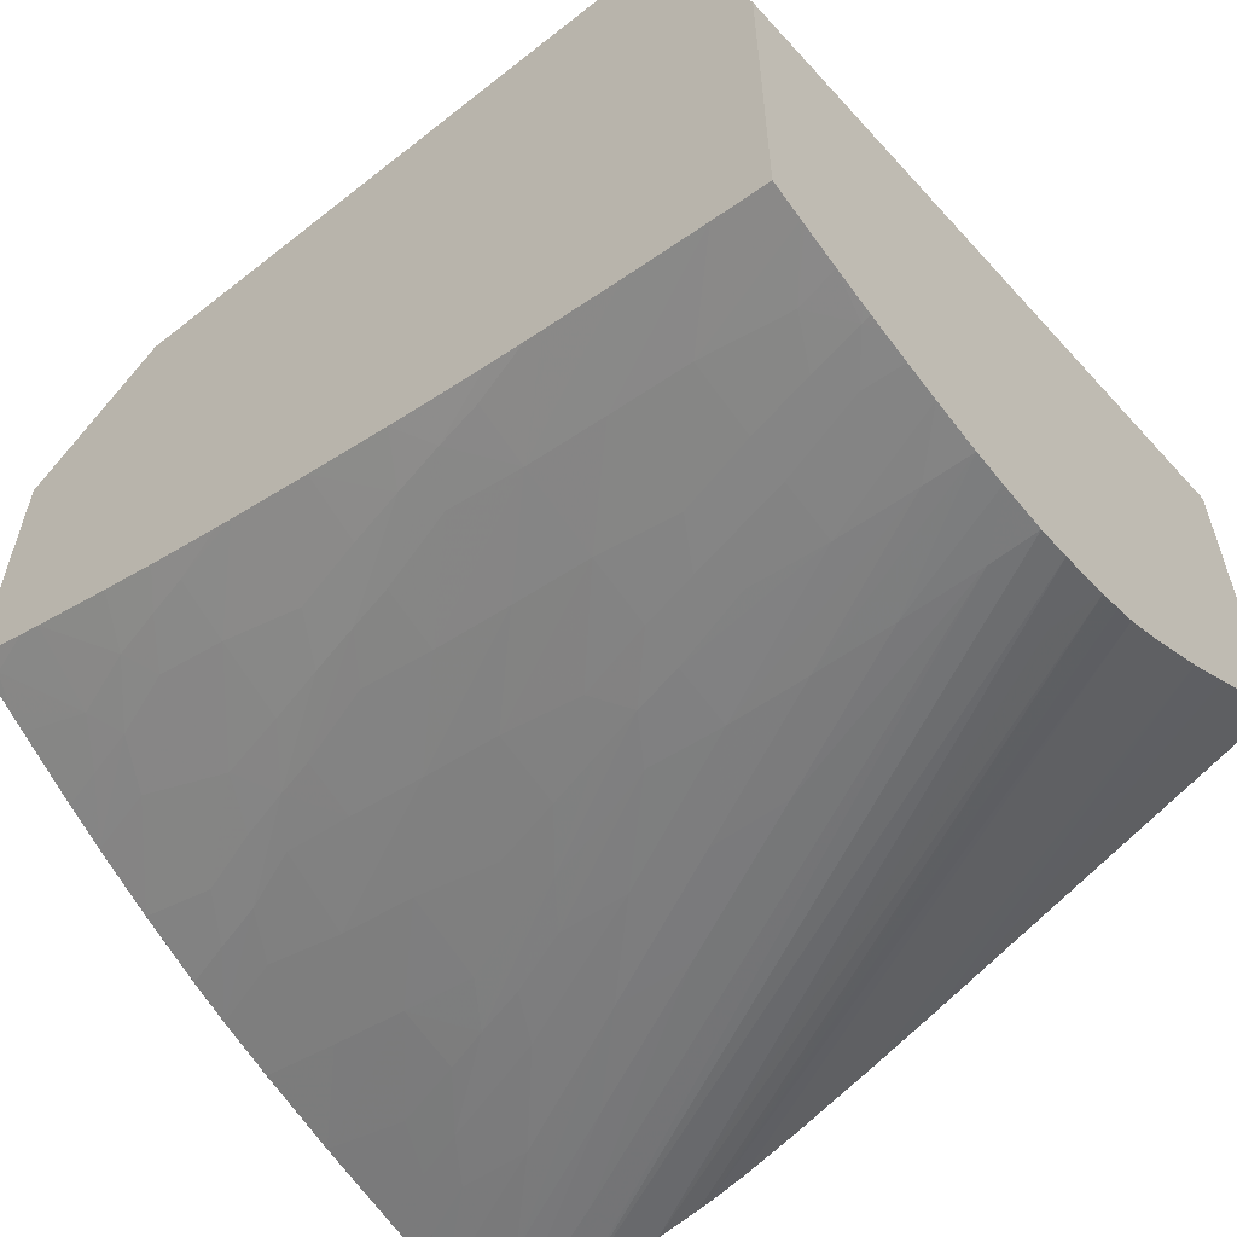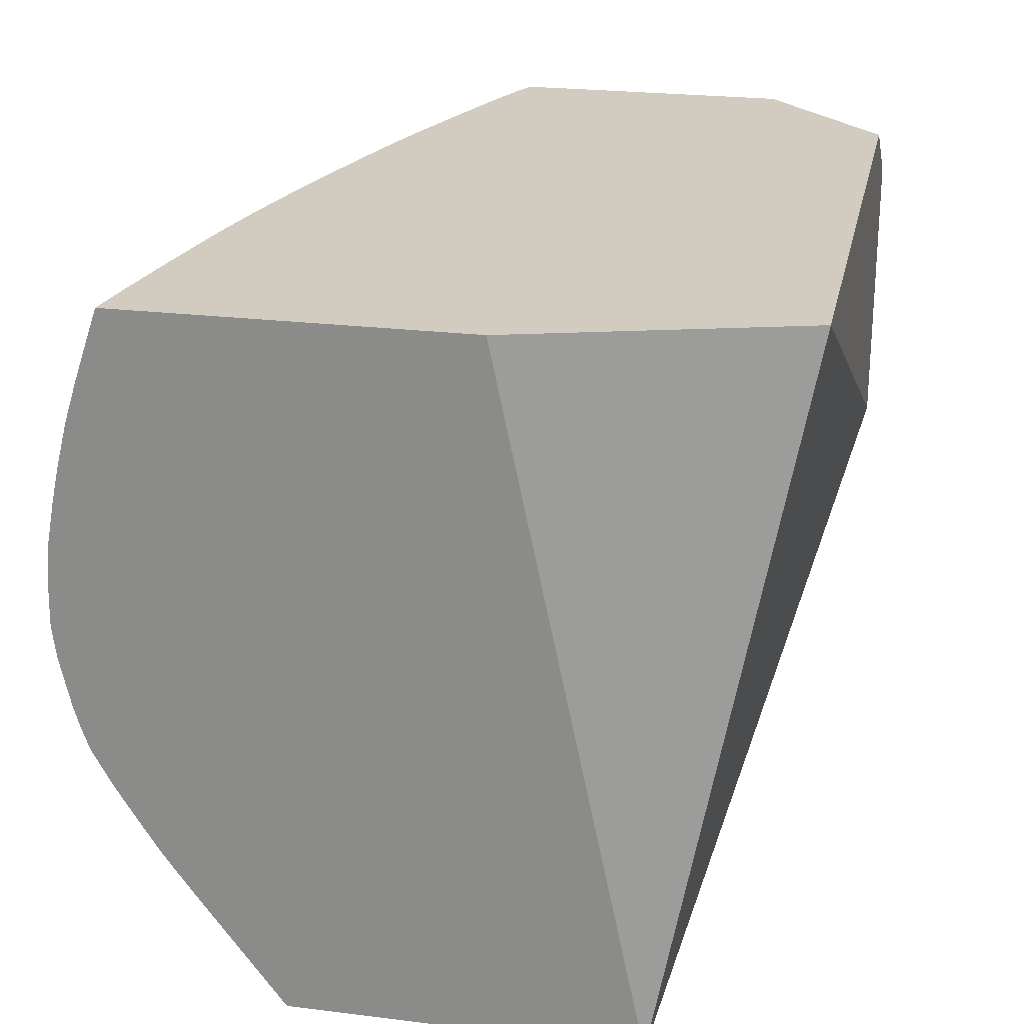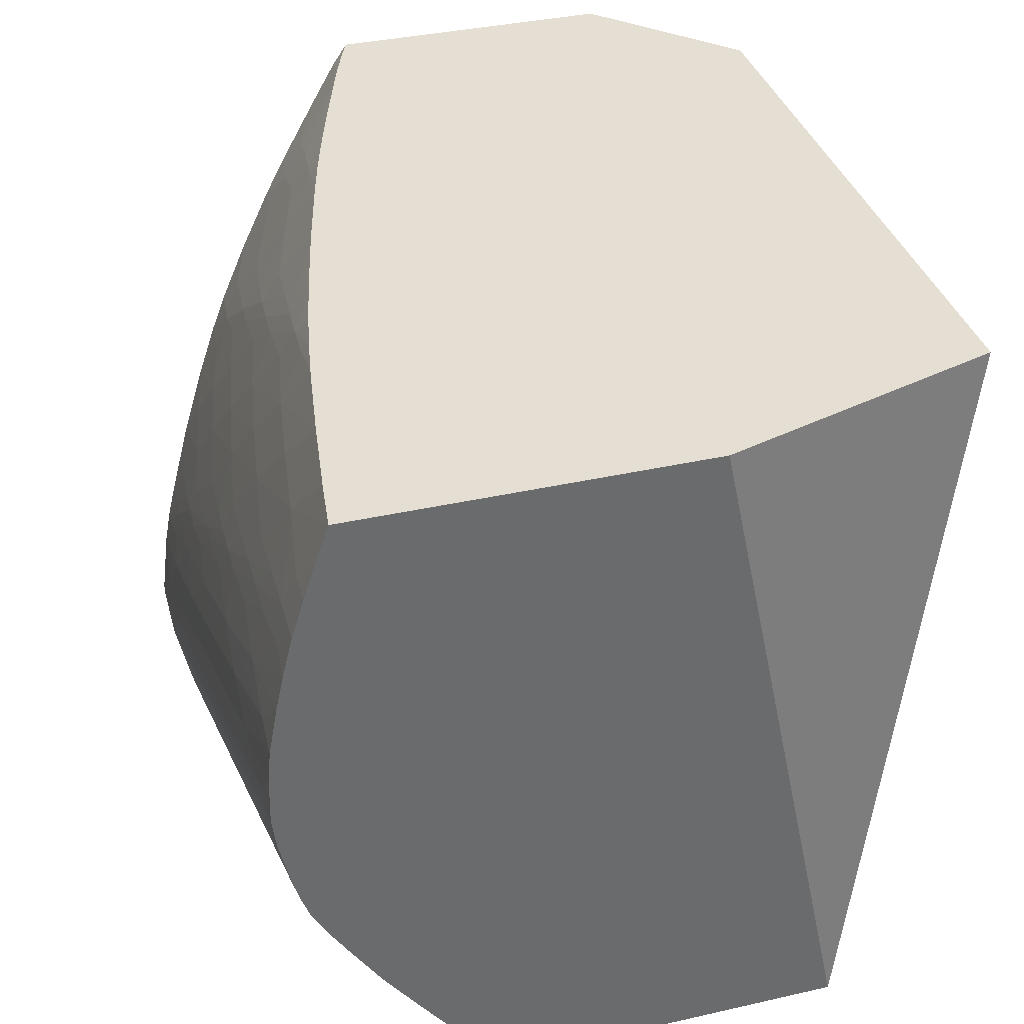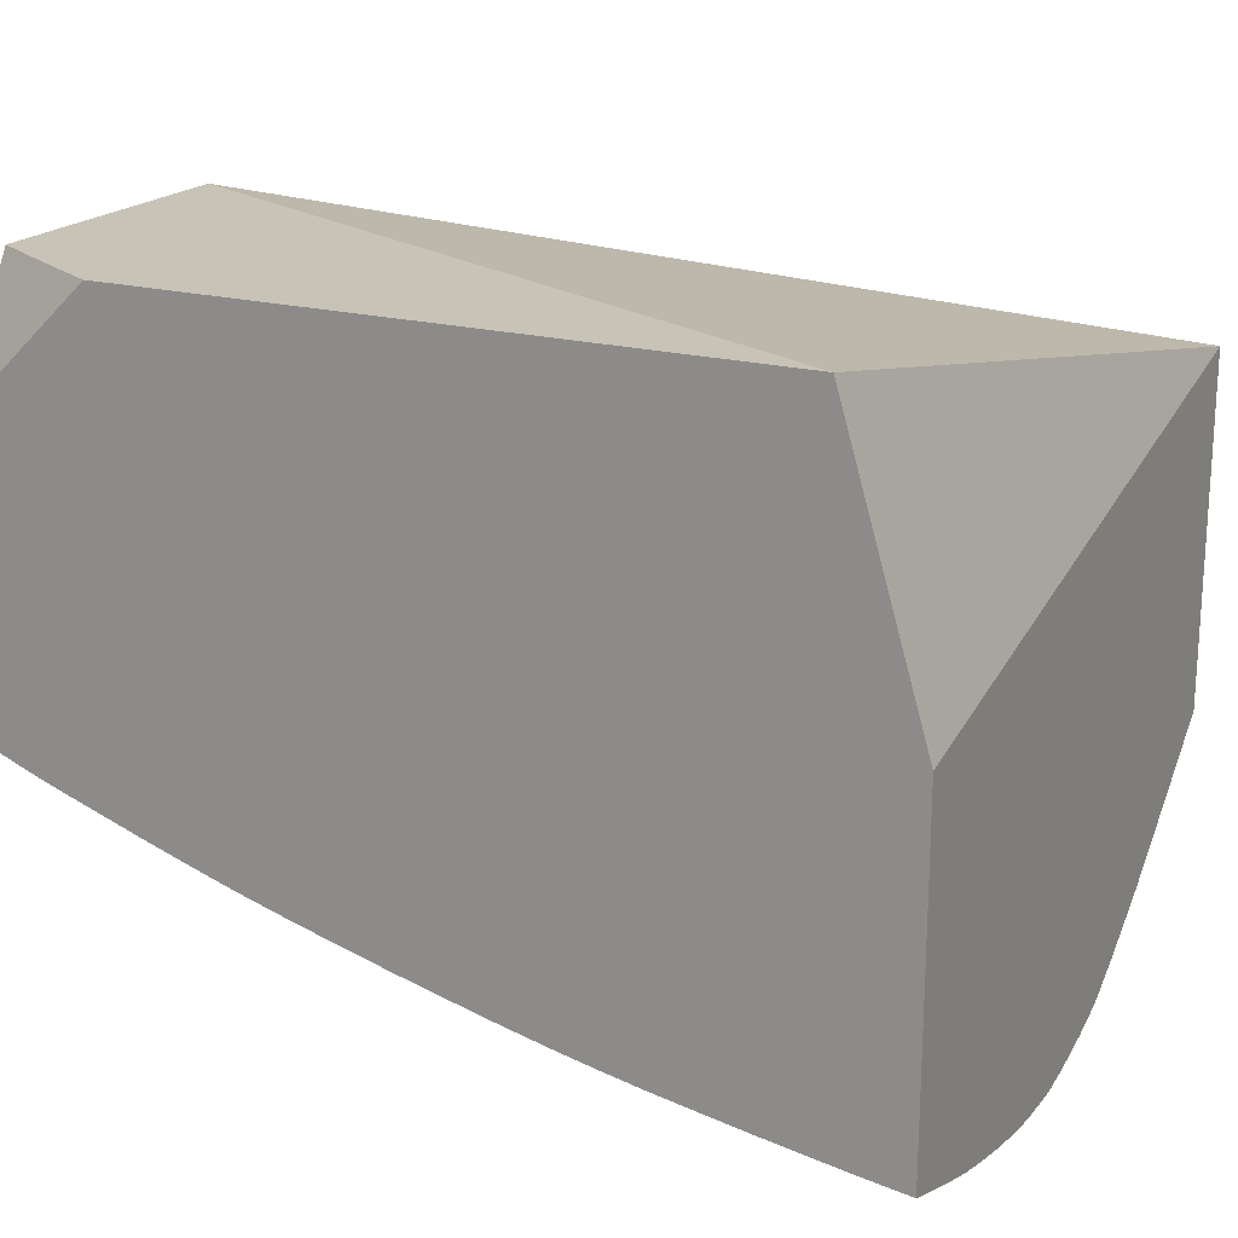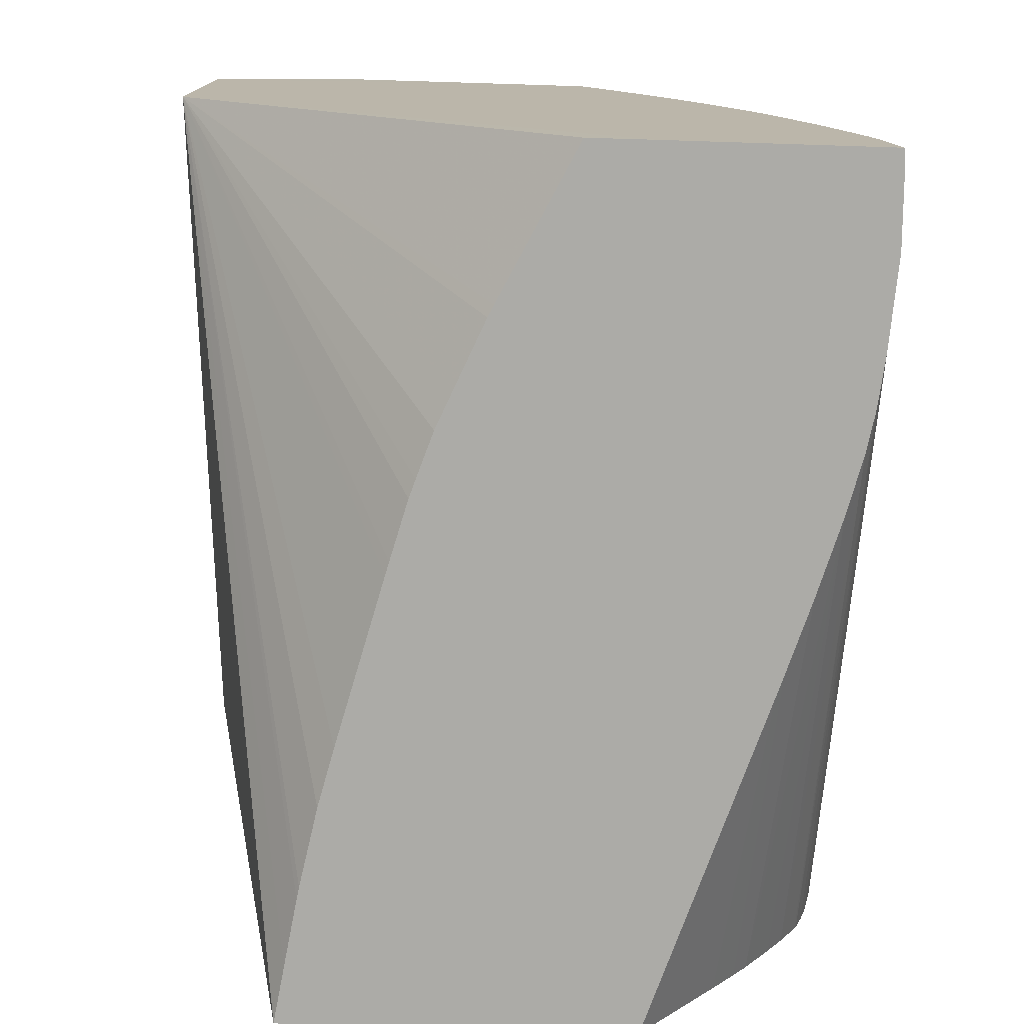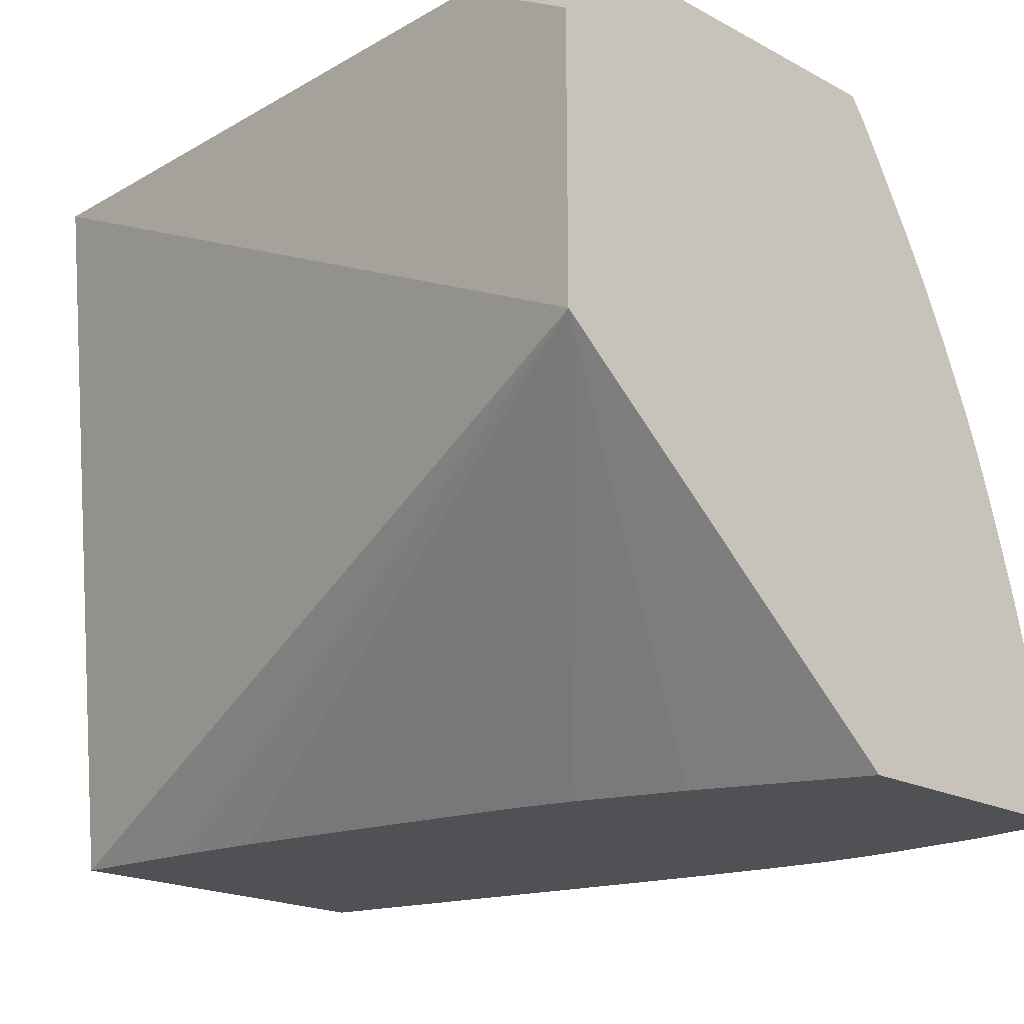
<metadata>
{"format":"obj","ext":"obj","renderer":"f3d","projection":"perspective","resolution":1024,"background":"white","views":[{"elev":-57.3,"azim":-140.8,"up":"+Z"},{"elev":23.9,"azim":-78.3,"up":"+Y"},{"elev":36.9,"azim":-106.3,"up":"+Y"},{"elev":19.6,"azim":-153.3,"up":"+Z"},{"elev":-76.2,"azim":88.2,"up":"+Y"},{"elev":-20.1,"azim":45.9,"up":"+Y"}]}
</metadata>
<code>
v 0.03135 0.05427 -0.01649
v 0.03135 0.05349 -0.01298
v 0.03135 0.05427 -0.0178
v 0.03135 0.05427 -0.01328
v 0.03135 0.05313 -0.01216
v 0.03135 0.05427 -0.01781
v 0.03091 0.05427 -0.01799
v 0.03067 0.05345 -0.01123
v 0.03135 0.05305 -0.01123
v 0.02919 0.05427 -0.01123
v 0.02979 0.05395 -0.01123
v 0.03135 0.05144 -0.01123
v 0.03135 0.05394 -0.01804
v 0.03114 0.054 -0.01808
v 0.0304 0.05427 -0.01818
v 0.01913 0.05427 -0.01123
v 0.03135 0.04839 -0.01123
v 0.03135 0.05351 -0.01829
v 0.03015 0.05311 -0.01895
v 0.03004 0.05427 -0.01831
v 0.0178 0.05427 -0.01569
v 0.0178 0.04305 -0.01331
v 0.02494 0.04305 -0.01488
v 0.02515 0.04305 -0.01493
v 0.0261 0.04305 -0.0152
v 0.02639 0.04305 -0.01529
v 0.02712 0.04305 -0.01554
v 0.02773 0.04305 -0.0158
v 0.02878 0.04305 -0.01626
v 0.02897 0.04305 -0.01635
v 0.03135 0.04305 -0.01753
v 0.03135 0.04305 -0.01855
v 0.01873 0.04305 -0.01346
v 0.01984 0.04305 -0.01364
v 0.02004 0.04305 -0.01367
v 0.02131 0.04305 -0.01393
v 0.02227 0.04305 -0.01417
v 0.03135 0.05322 -0.01846
v 0.02978 0.05268 -0.01931
v 0.02906 0.05354 -0.01908
v 0.03135 0.05219 -0.01905
v 0.03063 0.05242 -0.01917
v 0.02869 0.05427 -0.01876
v 0.0178 0.05427 -0.02119
v 0.0178 0.04305 -0.01889
v 0.03135 0.04305 -0.02201
v 0.03135 0.04366 -0.02193
v 0.03135 0.05155 -0.01939
v 0.03015 0.05193 -0.01957
v 0.0287 0.05311 -0.01942
v 0.0282 0.05378 -0.01921
v 0.03135 0.05155 -0.01939
v 0.02779 0.05427 -0.01905
v 0.0178 0.05376 -0.02136
v 0.01867 0.05427 -0.02107
v 0.01984 0.05311 -0.02131
v 0.0178 0.04475 -0.02016
v 0.02326 0.04305 -0.02068
v 0.03135 0.04418 -0.02187
v 0.03117 0.04305 -0.02203
v 0.03007 0.04415 -0.02202
v 0.03135 0.05055 -0.01987
v 0.02867 0.0517 -0.02011
v 0.02751 0.05311 -0.01975
v 0.02751 0.05396 -0.01931
v 0.02718 0.05427 -0.01924
v 0.03135 0.05055 -0.01987
v 0.01845 0.05299 -0.02154
v 0.0178 0.0537 -0.02138
v 0.01995 0.05427 -0.02087
v 0.02112 0.05311 -0.02112
v 0.01984 0.05207 -0.02164
v 0.0188 0.0523 -0.02171
v 0.0224 0.05183 -0.02135
v 0.02108 0.05174 -0.02157
v 0.0178 0.04526 -0.02054
v 0.02359 0.04305 -0.02078
v 0.03093 0.04495 -0.02179
v 0.03135 0.04479 -0.02176
v 0.02879 0.04543 -0.02198
v 0.02999 0.0454 -0.02184
v 0.02989 0.04305 -0.02206
v 0.02879 0.04415 -0.02209
v 0.02751 0.04543 -0.02209
v 0.02623 0.04671 -0.02206
v 0.03135 0.04953 -0.02032
v 0.03011 0.05052 -0.02025
v 0.02902 0.05093 -0.02037
v 0.02816 0.05119 -0.02048
v 0.02751 0.05202 -0.02028
v 0.02617 0.05301 -0.02016
v 0.02506 0.05427 -0.01981
v 0.02631 0.05427 -0.01948
v 0.02658 0.05427 -0.01941
v 0.03135 0.04952 -0.02032
v 0.01795 0.05248 -0.02176
v 0.0178 0.05313 -0.02157
v 0.02101 0.05427 -0.0207
v 0.0224 0.05311 -0.02092
v 0.02148 0.05105 -0.02172
v 0.02063 0.05125 -0.02177
v 0.01984 0.05143 -0.02182
v 0.02367 0.05183 -0.02115
v 0.02495 0.05055 -0.02134
v 0.02364 0.05047 -0.02157
v 0.0224 0.05083 -0.02165
v 0.0178 0.04558 -0.02077
v 0.02478 0.04305 -0.02115
v 0.0295 0.04612 -0.02177
v 0.03135 0.0454 -0.02161
v 0.03036 0.0458 -0.02169
v 0.02757 0.04679 -0.0219
v 0.02879 0.04637 -0.02182
v 0.02845 0.04305 -0.02196
v 0.0178 0.04875 -0.02218
v 0.0178 0.04927 -0.02225
v 0.01856 0.04927 -0.02225
v 0.02495 0.04671 -0.02214
v 0.0224 0.04799 -0.02218
v 0.02367 0.04799 -0.0221
v 0.02495 0.04799 -0.02198
v 0.03135 0.04889 -0.02057
v 0.03135 0.04889 -0.02057
v 0.03055 0.0498 -0.02043
v 0.0297 0.05008 -0.02054
v 0.02751 0.05055 -0.02085
v 0.02751 0.05138 -0.02055
v 0.02656 0.05229 -0.0204
v 0.02867 0.05052 -0.02061
v 0.02495 0.05336 -0.0203
v 0.02495 0.05427 -0.01984
v 0.01845 0.05186 -0.02186
v 0.0178 0.05227 -0.02183
v 0.0178 0.05251 -0.02177
v 0.0178 0.05265 -0.02172
v 0.02114 0.05427 -0.02067
v 0.0224 0.05397 -0.02058
v 0.02316 0.0538 -0.0205
v 0.02362 0.05315 -0.02068
v 0.02495 0.05183 -0.02091
v 0.02142 0.05427 -0.02063
v 0.0232 0.04999 -0.02178
v 0.0224 0.05019 -0.02183
v 0.02108 0.0506 -0.02188
v 0.01984 0.05055 -0.02202
v 0.02623 0.05055 -0.02111
v 0.02751 0.04927 -0.02127
v 0.02613 0.04915 -0.02154
v 0.02495 0.04948 -0.02164
v 0.02405 0.04975 -0.02172
v 0.0178 0.04624 -0.02119
v 0.02604 0.04305 -0.02152
v 0.02804 0.04727 -0.02174
v 0.02879 0.04701 -0.02167
v 0.03135 0.04592 -0.02147
v 0.02999 0.04661 -0.02156
v 0.02613 0.04797 -0.02184
v 0.02718 0.04753 -0.0218
v 0.02775 0.04305 -0.02188
v 0.0178 0.04794 -0.02201
v 0.01856 0.04799 -0.02209
v 0.0178 0.05003 -0.02223
v 0.01984 0.04927 -0.02221
v 0.02112 0.04927 -0.02213
v 0.0224 0.04927 -0.02202
v 0.02364 0.0493 -0.02187
v 0.03135 0.04799 -0.02088
v 0.03135 0.04799 -0.02088
v 0.03011 0.04933 -0.02071
v 0.02879 0.04927 -0.02102
v 0.02617 0.05185 -0.02066
v 0.0257 0.05252 -0.0205
v 0.02401 0.0536 -0.02041
v 0.0236 0.05427 -0.02017
v 0.0178 0.05184 -0.02193
v 0.02203 0.05427 -0.02051
v 0.02272 0.05427 -0.02037
v 0.02495 0.05272 -0.02058
v 0.02563 0.04865 -0.02176
v 0.02495 0.04884 -0.02181
v 0.01856 0.05055 -0.02214
v 0.0178 0.05131 -0.02205
v 0.02757 0.04797 -0.02163
v 0.02879 0.04799 -0.02141
v 0.02648 0.04839 -0.02169
v 0.0178 0.04668 -0.02147
v 0.02695 0.04305 -0.02175
v 0.03135 0.04671 -0.02126
v 0.03135 0.04671 -0.02126
v 0.02757 0.04305 -0.02186
v 0.0178 0.0476 -0.02191
v 0.0178 0.05055 -0.02219
v 0.03007 0.04799 -0.02116
v 0.0178 0.04721 -0.02176
v 0.0178 0.04727 -0.02179
f 99 137 138
f 89 125 129
f 98 136 99
f 99 138 139
f 99 136 141
f 99 140 103
f 96 135 97
f 99 141 137
f 99 139 140
f 96 134 135
f 89 129 126
f 96 132 133
f 96 102 132
f 91 128 130
f 91 131 92
f 91 130 131
f 90 128 91
f 89 128 90
f 100 106 142
f 96 133 134
f 100 142 143
f 110 111 156
f 101 143 144
f 112 121 157
f 89 127 128
f 111 154 156
f 110 156 155
f 109 154 111
f 109 153 154
f 109 113 153
f 107 152 108
f 107 151 152
f 105 150 142
f 105 142 106
f 104 150 105
f 104 149 150
f 104 148 149
f 104 147 148
f 104 146 147
f 103 146 104
f 103 140 146
f 102 144 145
f 102 145 132
f 101 144 102
f 100 143 101
f 89 126 127
f 71 99 74
f 88 124 125
f 76 107 77
f 74 100 75
f 74 106 100
f 74 105 106
f 74 104 105
f 74 103 104
f 74 99 103
f 73 102 96
f 73 101 102
f 77 107 108
f 72 101 73
f 72 75 100
f 112 157 158
f 70 99 71
f 70 98 99
f 68 73 96
f 68 97 69
f 68 96 97
f 65 94 66
f 65 93 94
f 72 100 101
f 78 81 109
f 78 109 79
f 79 109 111
f 87 124 88
f 86 124 87
f 86 123 124
f 86 122 123
f 86 95 122
f 85 121 112
f 85 120 121
f 85 118 120
f 84 118 85
f 83 119 118
f 83 117 119
f 83 118 84
f 82 117 83
f 82 116 117
f 82 115 116
f 82 114 115
f 81 113 109
f 81 112 113
f 80 112 81
f 80 85 112
f 79 111 110
f 88 125 89
f 112 158 113
f 138 173 178
f 114 159 160
f 155 156 188
f 155 188 189
f 154 184 156
f 153 184 154
f 153 183 184
f 153 185 183
f 153 179 185
f 153 158 179
f 152 186 187
f 156 184 188
f 151 186 152
f 149 185 179
f 148 185 149
f 148 183 185
f 147 184 183
f 147 170 184
f 147 183 148
f 146 170 147
f 145 165 181
f 145 182 175
f 149 179 150
f 157 166 180
f 157 180 179
f 157 179 158
f 64 93 65
f 190 195 191
f 187 195 190
f 187 194 195
f 186 194 187
f 184 193 188
f 181 192 182
f 172 178 173
f 171 178 172
f 170 193 184
f 168 170 169
f 168 193 170
f 168 188 193
f 167 188 168
f 167 189 188
f 164 181 165
f 164 192 181
f 163 192 164
f 162 192 163
f 160 190 191
f 159 190 160
f 145 181 182
f 113 158 153
f 143 145 144
f 143 166 165
f 125 170 129
f 125 169 170
f 123 125 124
f 123 169 125
f 123 168 169
f 122 168 123
f 122 167 168
f 121 166 157
f 121 165 166
f 126 146 140
f 120 165 121
f 120 163 164
f 119 163 120
f 118 119 120
f 117 163 119
f 117 162 163
f 116 162 117
f 115 161 160
f 114 161 115
f 114 160 161
f 120 164 165
f 126 140 171
f 126 171 127
f 126 129 170
f 142 166 143
f 142 180 166
f 142 179 180
f 142 150 179
f 140 178 171
f 139 178 140
f 138 178 139
f 138 174 173
f 138 177 174
f 138 176 177
f 137 176 138
f 137 141 176
f 132 145 175
f 132 175 133
f 131 173 174
f 130 173 131
f 130 172 173
f 128 172 130
f 127 172 128
f 127 171 172
f 126 170 146
f 143 165 145
f 64 92 93
f 39 49 50
f 64 90 91
f 17 25 26
f 17 24 25
f 17 23 24
f 16 22 17
f 16 21 22
f 15 19 20
f 14 19 15
f 14 18 19
f 13 18 14
f 17 26 27
f 8 12 9
f 8 16 17
f 8 10 16
f 8 11 10
f 7 14 15
f 7 13 14
f 6 13 7
f 5 9 12
f 4 11 8
f 4 10 11
f 8 17 12
f 4 9 5
f 17 27 28
f 17 29 30
f 21 135 134
f 21 97 135
f 21 69 97
f 21 54 69
f 21 44 54
f 20 40 43
f 19 42 39
f 19 41 42
f 19 38 41
f 17 28 29
f 19 40 20
f 18 38 19
f 17 37 23
f 17 36 37
f 17 35 36
f 17 34 35
f 17 33 34
f 17 22 33
f 17 31 32
f 17 30 31
f 19 39 40
f 4 8 9
f 3 6 7
f 2 4 5
f 1 13 6
f 1 18 13
f 1 38 18
f 1 52 41
f 1 67 52
f 1 95 67
f 1 122 95
f 1 167 122
f 1 189 167
f 1 6 3
f 1 155 189
f 1 79 110
f 1 59 79
f 1 47 59
f 1 32 47
f 1 17 32
f 1 12 17
f 1 5 12
f 1 2 5
f 64 91 92
f 1 110 155
f 1 3 7
f 1 7 15
f 1 15 20
f 1 4 2
f 1 10 4
f 1 16 10
f 1 21 16
f 1 44 21
f 1 55 44
f 1 70 55
f 1 98 70
f 1 136 98
f 1 141 136
f 1 176 141
f 1 177 176
f 1 174 177
f 1 131 174
f 1 92 131
f 1 93 92
f 1 94 93
f 1 66 94
f 1 53 66
f 1 43 53
f 1 20 43
f 21 134 133
f 21 133 175
f 1 41 38
f 21 182 192
f 55 70 71
f 54 68 69
f 54 56 68
f 52 67 62
f 51 66 53
f 51 65 66
f 50 65 51
f 50 64 65
f 50 63 64
f 55 71 56
f 49 62 63
f 48 52 62
f 48 62 49
f 46 61 59
f 46 60 61
f 46 59 47
f 45 57 58
f 44 56 54
f 44 55 56
f 43 51 53
f 49 63 50
f 56 72 73
f 56 73 68
f 56 71 74
f 63 90 64
f 21 175 182
f 63 89 90
f 63 88 89
f 63 87 88
f 62 87 63
f 62 86 87
f 62 95 86
f 62 67 95
f 61 85 80
f 60 84 61
f 60 83 84
f 60 82 83
f 59 81 78
f 59 80 81
f 59 61 80
f 59 78 79
f 58 76 77
f 57 76 58
f 56 75 72
f 56 74 75
f 41 48 42
f 41 52 48
f 61 84 85
f 40 50 51
f 22 187 190
f 22 152 187
f 22 108 152
f 22 77 108
f 22 58 77
f 22 45 58
f 21 45 22
f 21 57 45
f 21 76 57
f 22 190 159
f 21 107 76
f 21 186 151
f 21 194 186
f 21 191 195
f 21 160 191
f 21 115 160
f 21 116 115
f 21 192 162
f 40 51 43
f 21 162 116
f 21 151 107
f 22 159 114
f 21 195 194
f 22 82 60
f 39 48 49
f 22 114 82
f 39 50 40
f 39 42 48
f 32 46 47
f 22 35 34
f 22 36 35
f 22 37 36
f 22 23 37
f 22 24 23
f 22 34 33
f 22 26 25
f 22 27 26
f 22 28 27
f 22 29 28
f 22 30 29
f 22 31 30
f 22 32 31
f 22 25 24
f 22 60 46
f 22 46 32

</code>
